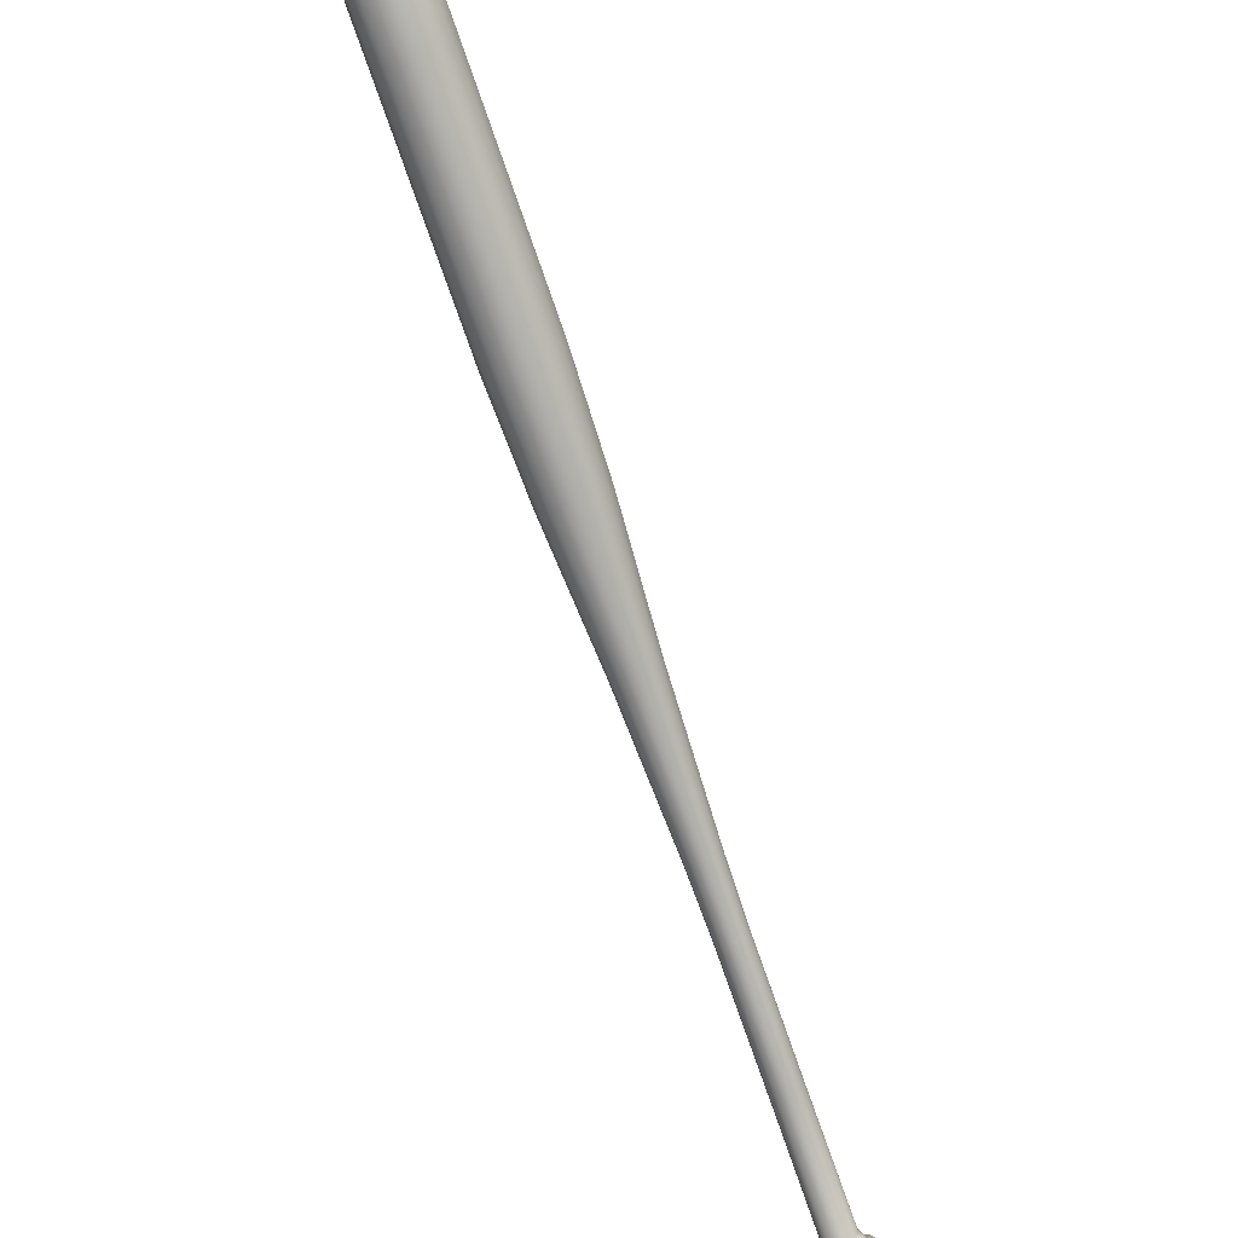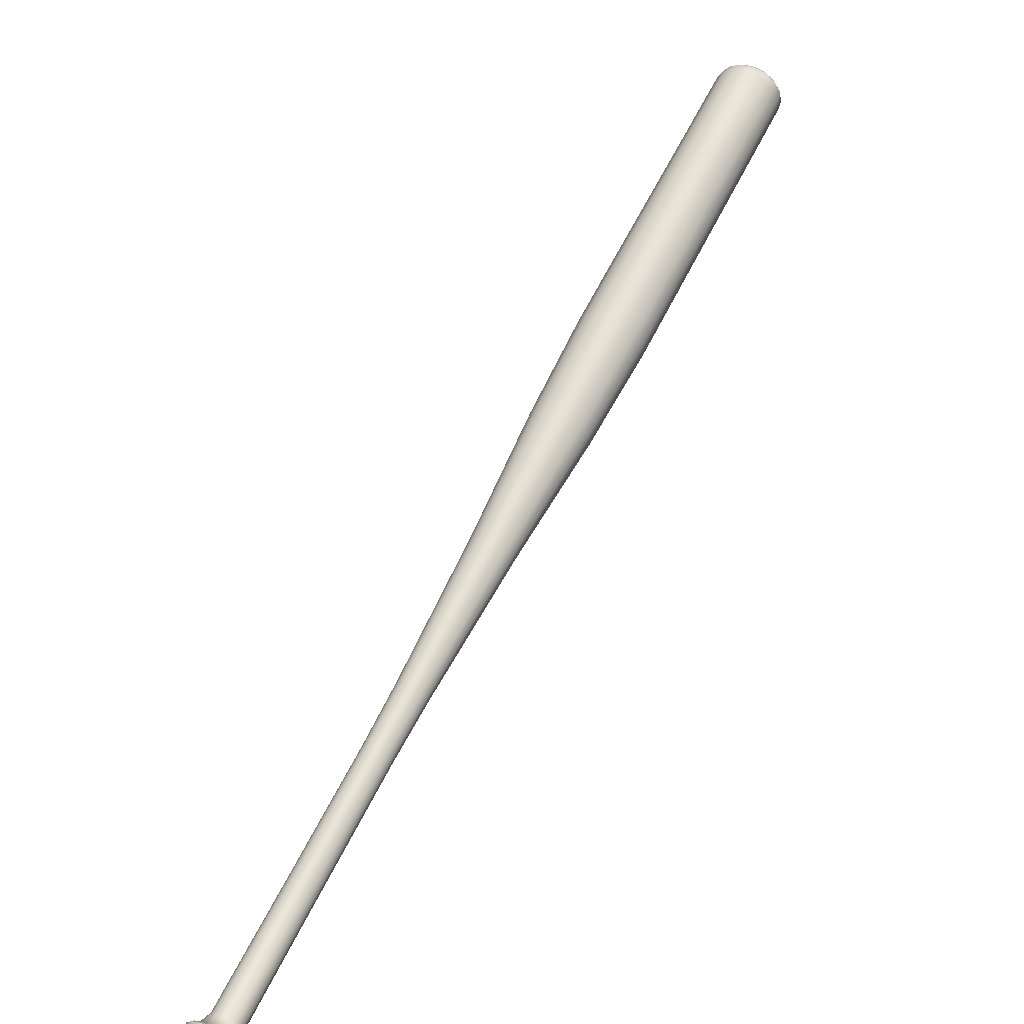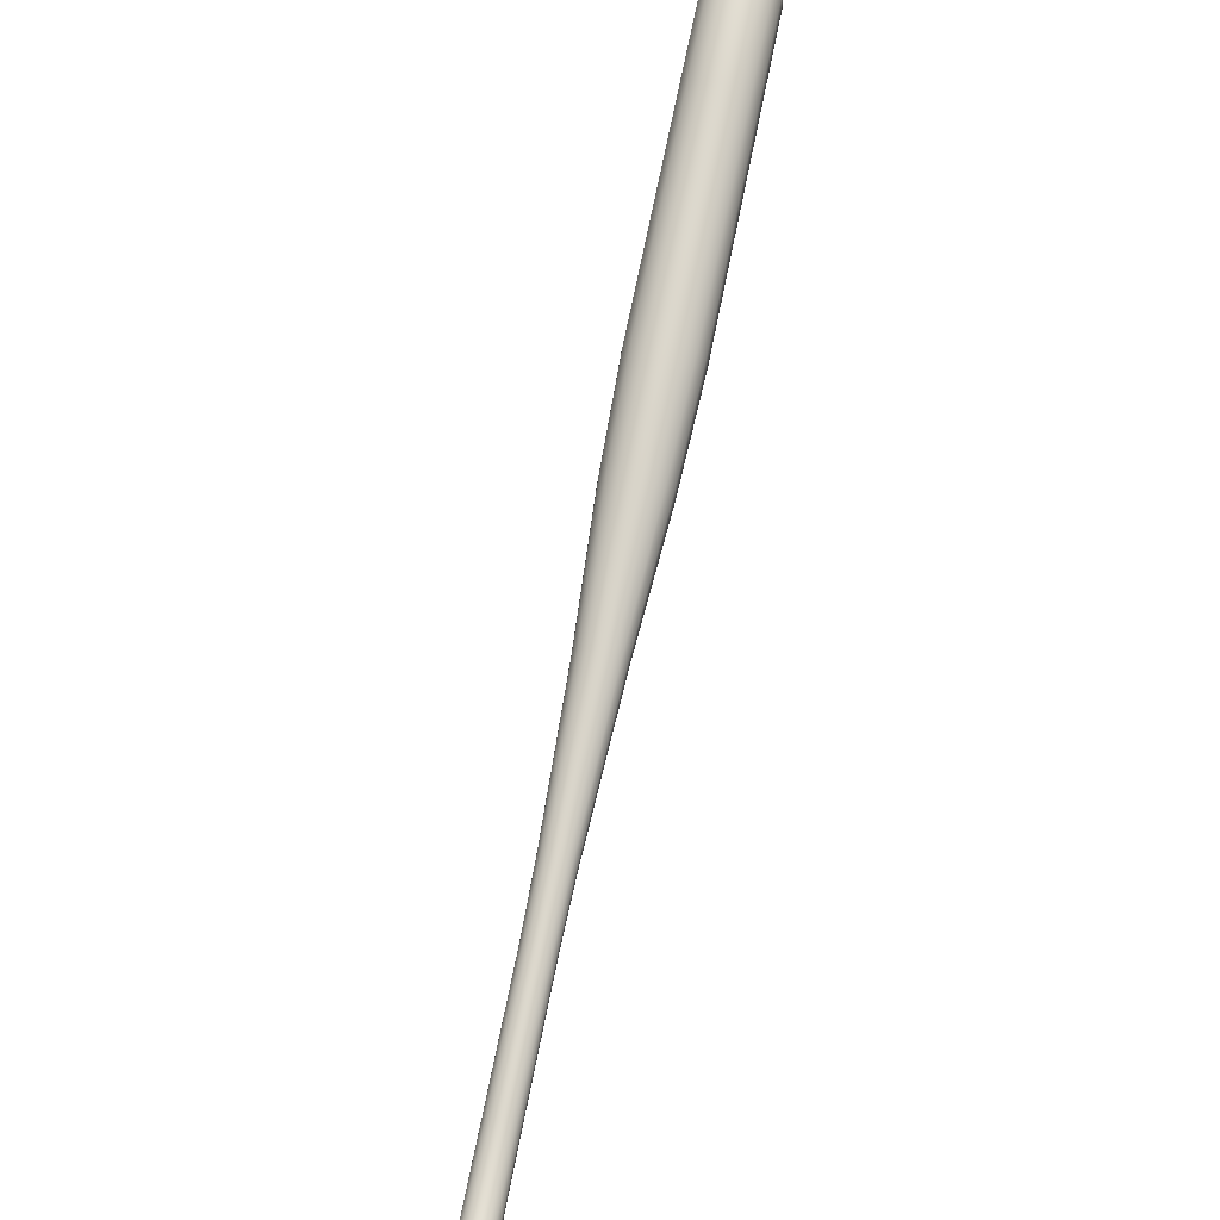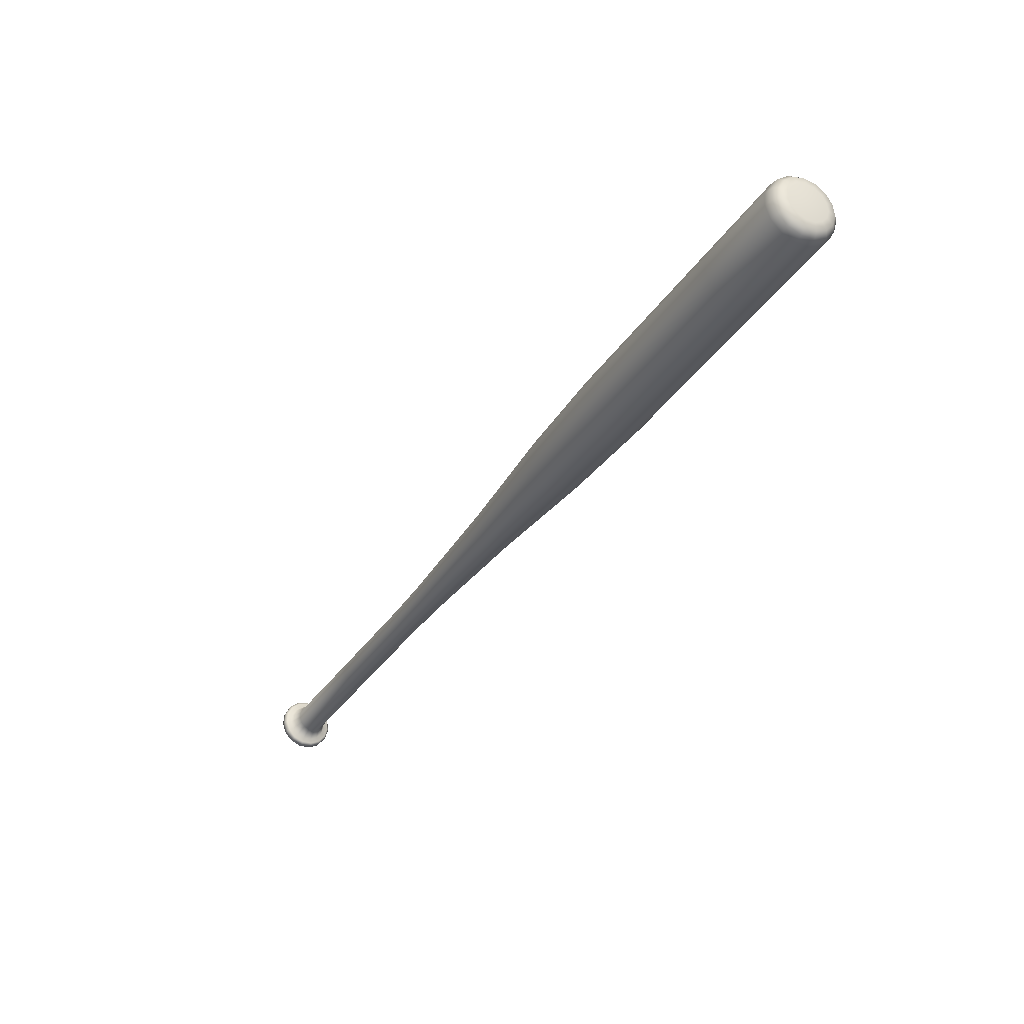
<metadata>
{"format":"obj","ext":"obj","renderer":"f3d","projection":"perspective","resolution":1024,"background":"white","views":[{"elev":-73.3,"azim":53.5,"up":"+Y"},{"elev":57.2,"azim":-119.7,"up":"+Y"},{"elev":69.3,"azim":-134.3,"up":"+Y"},{"elev":35.9,"azim":40.5,"up":"+Z"}]}
</metadata>
<code>
g default
v -2.385 5.348 -0.518
v -2.382 5.391 -0.5228
v -2.365 5.427 -0.5368
v -2.374 5.307 -0.5233
v -2.192 5.39 -0.5906
v -2.175 5.386 -0.5194
v -2.172 5.354 -0.5196
v -2.187 5.347 -0.5909
v -2.21 5.427 -0.5806
v -2.189 5.413 -0.5121
v -2.239 5.453 -0.5624
v -2.21 5.432 -0.4988
v -2.274 5.463 -0.5394
v -2.235 5.439 -0.482
v -2.308 5.454 -0.5155
v -2.26 5.433 -0.4644
v -2.336 5.43 -0.4947
v -2.281 5.415 -0.4492
v -2.354 5.393 -0.4807
v -2.294 5.388 -0.439
v -2.357 5.351 -0.4759
v -2.296 5.357 -0.4355
v -2.345 5.31 -0.4812
v -2.287 5.327 -0.4393
v -2.321 5.278 -0.4956
v -2.27 5.303 -0.4498
v -2.288 5.26 -0.5166
v -2.246 5.29 -0.4652
v -2.253 5.259 -0.5406
v -2.22 5.29 -0.4829
v -2.221 5.276 -0.5635
v -2.196 5.302 -0.4996
v -2.198 5.307 -0.5813
v -2.179 5.325 -0.5126
v -1.812 5.419 0.01716
v -1.636 5.436 0.2757
v -1.633 5.405 0.2755
v -1.809 5.389 0.01697
v -1.825 5.446 0.02435
v -1.649 5.463 0.2829
v -1.846 5.464 0.03735
v -1.67 5.481 0.2959
v -1.871 5.471 0.05381
v -1.695 5.488 0.3123
v -1.896 5.465 0.07101
v -1.72 5.482 0.3295
v -1.916 5.448 0.08591
v -1.74 5.464 0.3444
v -1.928 5.422 0.09589
v -1.752 5.438 0.3544
v -1.93 5.391 0.09931
v -1.754 5.408 0.3578
v -1.922 5.362 0.09557
v -1.746 5.378 0.3541
v -1.905 5.339 0.08525
v -1.729 5.355 0.3438
v -1.881 5.326 0.07016
v -1.705 5.342 0.3287
v -1.856 5.325 0.05299
v -1.68 5.342 0.3115
v -1.833 5.337 0.03657
v -1.657 5.354 0.2951
v -1.816 5.36 0.02385
v -1.64 5.376 0.2824
v -1.46 5.452 0.5342
v -1.457 5.422 0.534
v -1.473 5.479 0.5414
v -1.494 5.497 0.5544
v -1.519 5.504 0.5708
v -1.544 5.498 0.588
v -1.564 5.481 0.6029
v -1.576 5.455 0.6129
v -1.578 5.424 0.6163
v -1.57 5.395 0.6126
v -1.553 5.372 0.6023
v -1.529 5.359 0.5872
v -1.504 5.358 0.57
v -1.481 5.37 0.5536
v -1.465 5.393 0.5409
v -1.28 5.47 0.7895
v -1.277 5.438 0.7893
v -1.294 5.499 0.7972
v -1.317 5.519 0.8112
v -1.343 5.527 0.829
v -1.37 5.52 0.8475
v -1.392 5.501 0.8635
v -1.405 5.473 0.8743
v -1.407 5.44 0.878
v -1.398 5.409 0.874
v -1.38 5.384 0.8628
v -1.355 5.37 0.8466
v -1.327 5.369 0.8281
v -1.302 5.382 0.8104
v -1.285 5.406 0.7967
v -0.8223 5.52 1.411
v -0.8177 5.475 1.411
v -0.8419 5.56 1.422
v -0.8727 5.587 1.441
v -0.9098 5.598 1.465
v -0.9466 5.589 1.491
v -0.9767 5.563 1.513
v -0.9949 5.524 1.528
v -0.9981 5.478 1.533
v -0.9858 5.435 1.527
v -0.96 5.401 1.512
v -0.9253 5.381 1.49
v -0.8875 5.381 1.464
v -0.8534 5.398 1.44
v -0.8286 5.432 1.421
v -0.4149 5.568 1.939
v -0.4085 5.505 1.939
v -0.4418 5.622 1.954
v -0.4844 5.66 1.981
v -0.5354 5.674 2.014
v -0.5861 5.662 2.05
v -0.6276 5.626 2.08
v -0.6528 5.572 2.101
v -0.6572 5.51 2.108
v -0.6402 5.45 2.1
v -0.6047 5.403 2.079
v -0.5567 5.376 2.048
v -0.5048 5.375 2.013
v -0.4577 5.4 1.979
v -0.4236 5.446 1.953
v -0.09473 5.601 2.381
v -0.08761 5.532 2.381
v -0.1245 5.662 2.398
v -0.1719 5.704 2.427
v -0.2286 5.72 2.465
v -0.2848 5.706 2.504
v -0.3309 5.666 2.538
v -0.3588 5.607 2.561
v -0.3638 5.537 2.569
v -0.3449 5.471 2.56
v -0.3054 5.418 2.536
v -0.2523 5.389 2.502
v -0.1945 5.388 2.463
v -0.1422 5.415 2.426
v -0.1044 5.466 2.397
v 0.2124 5.63 2.833
v 0.2195 5.561 2.833
v 0.1826 5.691 2.849
v 0.1352 5.733 2.879
v 0.07851 5.749 2.916
v 0.02233 5.735 2.956
v -0.02376 5.695 2.989
v -0.05168 5.635 3.012
v -0.05662 5.566 3.02
v -0.03772 5.5 3.011
v 0.001751 5.447 2.988
v 0.05487 5.418 2.954
v 0.1126 5.417 2.914
v 0.1649 5.444 2.877
v 0.2027 5.495 2.848
v 0.5195 5.659 3.284
v 0.5266 5.59 3.284
v 0.4897 5.72 3.301
v 0.4423 5.762 3.33
v 0.3856 5.777 3.368
v 0.3294 5.764 3.407
v 0.2833 5.724 3.441
v 0.2554 5.664 3.464
v 0.2505 5.595 3.471
v 0.2694 5.529 3.463
v 0.3088 5.476 3.439
v 0.3619 5.447 3.405
v 0.4197 5.445 3.366
v 0.472 5.473 3.329
v 0.5098 5.524 3.3
v 0.784 5.684 3.673
v 0.7911 5.614 3.673
v 0.7542 5.745 3.69
v 0.7068 5.787 3.719
v 0.6501 5.802 3.757
v 0.5939 5.789 3.796
v 0.5478 5.749 3.83
v 0.5199 5.689 3.852
v 0.515 5.62 3.86
v 0.5339 5.553 3.852
v 0.5733 5.501 3.828
v 0.6264 5.471 3.794
v 0.6842 5.47 3.755
v 0.7365 5.498 3.717
v 0.7743 5.548 3.688
v 0.6178 5.671 3.879
v 0.6149 5.63 3.884
v 0.626 5.591 3.878
v 0.6341 5.705 3.866
v 0.8016 5.684 3.712
v 0.8084 5.618 3.712
v 0.7732 5.742 3.728
v 0.728 5.782 3.756
v 0.6739 5.797 3.792
v 0.6203 5.784 3.829
v 0.5764 5.746 3.861
v 0.5497 5.689 3.883
v 0.545 5.623 3.891
v 0.5631 5.559 3.882
v 0.6006 5.509 3.86
v 0.6514 5.481 3.827
v 0.7064 5.48 3.79
v 0.7563 5.506 3.754
v 0.7924 5.555 3.727
v 0.7976 5.678 3.746
v 0.8035 5.622 3.746
v 0.772 5.667 3.774
v 0.7762 5.627 3.774
v 0.7733 5.728 3.759
v 0.7546 5.703 3.784
v 0.7347 5.762 3.783
v 0.727 5.727 3.801
v 0.6885 5.775 3.814
v 0.6938 5.737 3.823
v 0.6427 5.764 3.846
v 0.6609 5.729 3.846
v 0.6051 5.731 3.874
v 0.5824 5.683 3.892
v 0.5784 5.626 3.898
v 0.5937 5.572 3.891
v 0.6259 5.529 3.872
v 0.6489 5.561 3.865
v 0.6693 5.505 3.844
v 0.68 5.543 3.845
v 0.7163 5.504 3.812
v 0.7138 5.543 3.822
v 0.7589 5.526 3.782
v 0.7443 5.559 3.8
v 0.7897 5.568 3.758
v 0.7664 5.588 3.783
v 0.7684 5.596 3.781
v -2.164 5.342 -0.6204
v -2.179 5.341 -0.6438
v -2.185 5.399 -0.6435
v -2.169 5.4 -0.6201
v -2.178 5.288 -0.6075
v -2.193 5.286 -0.6309
v -2.209 5.245 -0.5834
v -2.225 5.244 -0.6068
v -2.252 5.223 -0.5524
v -2.268 5.221 -0.5758
v -2.3 5.224 -0.5199
v -2.316 5.222 -0.5432
v -2.344 5.248 -0.4914
v -2.36 5.247 -0.5148
v -2.377 5.292 -0.4719
v -2.393 5.29 -0.4953
v -2.393 5.347 -0.4647
v -2.409 5.345 -0.4881
v -2.389 5.404 -0.4712
v -2.405 5.403 -0.4946
v -2.366 5.454 -0.4902
v -2.382 5.453 -0.5135
v -2.327 5.487 -0.5183
v -2.343 5.486 -0.5417
v -2.281 5.498 -0.5508
v -2.297 5.497 -0.5742
v -2.234 5.485 -0.582
v -2.249 5.484 -0.6053
v -2.194 5.451 -0.6065
v -2.21 5.449 -0.6299
v -2.167 5.344 -0.6047
v -2.172 5.397 -0.6045
v -2.179 5.294 -0.5928
v -2.208 5.255 -0.5707
v -2.248 5.234 -0.5423
v -2.292 5.235 -0.5124
v -2.333 5.258 -0.4862
v -2.363 5.298 -0.4683
v -2.377 5.349 -0.4618
v -2.373 5.401 -0.4677
v -2.352 5.447 -0.4851
v -2.317 5.477 -0.511
v -2.274 5.488 -0.5408
v -2.231 5.476 -0.5694
v -2.195 5.444 -0.5919
v -2.22 5.387 -0.6327
v -2.201 5.395 -0.6466
v -2.195 5.342 -0.6468
v -2.216 5.345 -0.633
v -2.239 5.425 -0.6227
v -2.223 5.441 -0.6341
v -2.268 5.45 -0.6045
v -2.259 5.473 -0.6115
v -2.302 5.46 -0.5815
v -2.303 5.485 -0.5829
v -2.337 5.452 -0.5576
v -2.346 5.475 -0.5531
v -2.381 5.444 -0.5272
v -2.402 5.399 -0.5098
v -2.406 5.346 -0.5039
v -2.391 5.295 -0.5104
v -2.349 5.275 -0.5377
v -2.361 5.255 -0.5284
v -2.317 5.257 -0.5587
v -2.321 5.233 -0.5545
v -2.281 5.256 -0.5827
v -2.277 5.232 -0.5844
v -2.249 5.273 -0.6056
v -2.237 5.252 -0.6128
v -2.226 5.304 -0.6234
v -2.208 5.291 -0.6349
g Bate1
f 1 2 3
f 3 4 1
f 5 6 7
f 7 8 5
f 9 10 6
f 6 5 9
f 11 12 10
f 10 9 11
f 13 14 12
f 12 11 13
f 15 16 14
f 14 13 15
f 17 18 16
f 16 15 17
f 19 20 18
f 18 17 19
f 21 22 20
f 20 19 21
f 23 24 22
f 22 21 23
f 25 26 24
f 24 23 25
f 27 28 26
f 26 25 27
f 29 30 28
f 28 27 29
f 31 32 30
f 30 29 31
f 33 34 32
f 32 31 33
f 8 7 34
f 34 33 8
f 35 36 37
f 37 38 35
f 39 40 36
f 36 35 39
f 41 42 40
f 40 39 41
f 43 44 42
f 42 41 43
f 45 46 44
f 44 43 45
f 47 48 46
f 46 45 47
f 49 50 48
f 48 47 49
f 51 52 50
f 50 49 51
f 53 54 52
f 52 51 53
f 55 56 54
f 54 53 55
f 57 58 56
f 56 55 57
f 59 60 58
f 58 57 59
f 61 62 60
f 60 59 61
f 63 64 62
f 62 61 63
f 38 37 64
f 64 63 38
f 36 65 66
f 66 37 36
f 40 67 65
f 65 36 40
f 42 68 67
f 67 40 42
f 44 69 68
f 68 42 44
f 46 70 69
f 69 44 46
f 48 71 70
f 70 46 48
f 50 72 71
f 71 48 50
f 52 73 72
f 72 50 52
f 54 74 73
f 73 52 54
f 56 75 74
f 74 54 56
f 58 76 75
f 75 56 58
f 60 77 76
f 76 58 60
f 62 78 77
f 77 60 62
f 64 79 78
f 78 62 64
f 37 66 79
f 79 64 37
f 65 80 81
f 81 66 65
f 67 82 80
f 80 65 67
f 68 83 82
f 82 67 68
f 69 84 83
f 83 68 69
f 70 85 84
f 84 69 70
f 71 86 85
f 85 70 71
f 72 87 86
f 86 71 72
f 73 88 87
f 87 72 73
f 74 89 88
f 88 73 74
f 75 90 89
f 89 74 75
f 76 91 90
f 90 75 76
f 77 92 91
f 91 76 77
f 78 93 92
f 92 77 78
f 79 94 93
f 93 78 79
f 66 81 94
f 94 79 66
f 80 95 96
f 96 81 80
f 82 97 95
f 95 80 82
f 83 98 97
f 97 82 83
f 84 99 98
f 98 83 84
f 85 100 99
f 99 84 85
f 86 101 100
f 100 85 86
f 87 102 101
f 101 86 87
f 88 103 102
f 102 87 88
f 89 104 103
f 103 88 89
f 90 105 104
f 104 89 90
f 91 106 105
f 105 90 91
f 92 107 106
f 106 91 92
f 93 108 107
f 107 92 93
f 94 109 108
f 108 93 94
f 81 96 109
f 109 94 81
f 95 110 111
f 111 96 95
f 97 112 110
f 110 95 97
f 98 113 112
f 112 97 98
f 99 114 113
f 113 98 99
f 100 115 114
f 114 99 100
f 101 116 115
f 115 100 101
f 102 117 116
f 116 101 102
f 103 118 117
f 117 102 103
f 104 119 118
f 118 103 104
f 105 120 119
f 119 104 105
f 106 121 120
f 120 105 106
f 107 122 121
f 121 106 107
f 108 123 122
f 122 107 108
f 109 124 123
f 123 108 109
f 96 111 124
f 124 109 96
f 110 125 126
f 126 111 110
f 112 127 125
f 125 110 112
f 113 128 127
f 127 112 113
f 114 129 128
f 128 113 114
f 115 130 129
f 129 114 115
f 116 131 130
f 130 115 116
f 117 132 131
f 131 116 117
f 118 133 132
f 132 117 118
f 119 134 133
f 133 118 119
f 120 135 134
f 134 119 120
f 121 136 135
f 135 120 121
f 122 137 136
f 136 121 122
f 123 138 137
f 137 122 123
f 124 139 138
f 138 123 124
f 111 126 139
f 139 124 111
f 125 140 141
f 141 126 125
f 127 142 140
f 140 125 127
f 128 143 142
f 142 127 128
f 129 144 143
f 143 128 129
f 130 145 144
f 144 129 130
f 131 146 145
f 145 130 131
f 132 147 146
f 146 131 132
f 133 148 147
f 147 132 133
f 134 149 148
f 148 133 134
f 135 150 149
f 149 134 135
f 136 151 150
f 150 135 136
f 137 152 151
f 151 136 137
f 138 153 152
f 152 137 138
f 139 154 153
f 153 138 139
f 126 141 154
f 154 139 126
f 140 155 156
f 156 141 140
f 142 157 155
f 155 140 142
f 143 158 157
f 157 142 143
f 144 159 158
f 158 143 144
f 145 160 159
f 159 144 145
f 146 161 160
f 160 145 146
f 147 162 161
f 161 146 147
f 148 163 162
f 162 147 148
f 149 164 163
f 163 148 149
f 150 165 164
f 164 149 150
f 151 166 165
f 165 150 151
f 152 167 166
f 166 151 152
f 153 168 167
f 167 152 153
f 154 169 168
f 168 153 154
f 141 156 169
f 169 154 141
f 155 170 171
f 171 156 155
f 157 172 170
f 170 155 157
f 158 173 172
f 172 157 158
f 159 174 173
f 173 158 159
f 160 175 174
f 174 159 160
f 161 176 175
f 175 160 161
f 162 177 176
f 176 161 162
f 163 178 177
f 177 162 163
f 164 179 178
f 178 163 164
f 165 180 179
f 179 164 165
f 166 181 180
f 180 165 166
f 167 182 181
f 181 166 167
f 168 183 182
f 182 167 168
f 169 184 183
f 183 168 169
f 156 171 184
f 184 169 156
f 185 186 187
f 187 188 185
f 35 38 7
f 7 6 35
f 39 35 6
f 6 10 39
f 41 39 10
f 10 12 41
f 43 41 12
f 12 14 43
f 45 43 14
f 14 16 45
f 47 45 16
f 16 18 47
f 49 47 18
f 18 20 49
f 51 49 20
f 20 22 51
f 53 51 22
f 22 24 53
f 55 53 24
f 24 26 55
f 57 55 26
f 26 28 57
f 59 57 28
f 28 30 59
f 61 59 30
f 30 32 61
f 63 61 32
f 32 34 63
f 38 63 34
f 34 7 38
f 189 190 171
f 171 170 189
f 191 189 170
f 170 172 191
f 192 191 172
f 172 173 192
f 193 192 173
f 173 174 193
f 194 193 174
f 174 175 194
f 195 194 175
f 175 176 195
f 196 195 176
f 176 177 196
f 197 196 177
f 177 178 197
f 198 197 178
f 178 179 198
f 199 198 179
f 179 180 199
f 200 199 180
f 180 181 200
f 201 200 181
f 181 182 201
f 202 201 182
f 182 183 202
f 203 202 183
f 183 184 203
f 190 203 184
f 184 171 190
f 204 205 190
f 190 189 204
f 206 207 205
f 205 204 206
f 208 204 189
f 189 191 208
f 209 206 204
f 204 208 209
f 210 208 191
f 191 192 210
f 211 209 208
f 208 210 211
f 212 210 192
f 192 193 212
f 213 211 210
f 210 212 213
f 214 212 193
f 193 194 214
f 215 213 212
f 212 214 215
f 216 214 194
f 194 195 216
f 188 215 214
f 214 216 188
f 217 216 195
f 195 196 217
f 185 188 216
f 216 217 185
f 218 217 196
f 196 197 218
f 186 185 217
f 217 218 186
f 219 218 197
f 197 198 219
f 187 186 218
f 218 219 187
f 220 219 198
f 198 199 220
f 221 187 219
f 219 220 221
f 222 220 199
f 199 200 222
f 223 221 220
f 220 222 223
f 224 222 200
f 200 201 224
f 225 223 222
f 222 224 225
f 226 224 201
f 201 202 226
f 227 225 224
f 224 226 227
f 228 226 202
f 202 203 228
f 229 227 226
f 226 228 229
f 205 228 203
f 203 190 205
f 205 207 230
f 205 230 229
f 205 229 228
f 221 215 188
f 188 187 221
f 223 213 215
f 215 221 223
f 225 211 213
f 213 223 225
f 227 209 211
f 211 225 227
f 229 230 206
f 229 206 209
f 227 229 209
f 230 207 206
f 231 232 233
f 233 234 231
f 235 236 232
f 232 231 235
f 237 238 236
f 236 235 237
f 239 240 238
f 238 237 239
f 241 242 240
f 240 239 241
f 243 244 242
f 242 241 243
f 245 246 244
f 244 243 245
f 247 248 246
f 246 245 247
f 249 250 248
f 248 247 249
f 251 252 250
f 250 249 251
f 253 254 252
f 252 251 253
f 255 256 254
f 254 253 255
f 257 258 256
f 256 255 257
f 259 260 258
f 258 257 259
f 234 233 260
f 260 259 234
f 8 261 262
f 262 5 8
f 33 263 261
f 261 8 33
f 31 264 263
f 263 33 31
f 29 265 264
f 264 31 29
f 27 266 265
f 265 29 27
f 25 267 266
f 266 27 25
f 23 268 267
f 267 25 23
f 21 269 268
f 268 23 21
f 19 270 269
f 269 21 19
f 17 271 270
f 270 19 17
f 15 272 271
f 271 17 15
f 13 273 272
f 272 15 13
f 11 274 273
f 273 13 11
f 9 275 274
f 274 11 9
f 5 262 275
f 275 9 5
f 276 277 278
f 278 279 276
f 280 281 277
f 277 276 280
f 282 283 281
f 281 280 282
f 284 285 283
f 283 282 284
f 286 287 285
f 285 284 286
f 3 288 287
f 287 286 3
f 2 289 288
f 288 3 2
f 1 290 289
f 289 2 1
f 4 291 290
f 290 1 4
f 292 293 291
f 291 4 292
f 294 295 293
f 293 292 294
f 296 297 295
f 295 294 296
f 298 299 297
f 297 296 298
f 300 301 299
f 299 298 300
f 279 278 301
f 301 300 279
f 286 292 4
f 4 3 286
f 284 294 292
f 292 286 284
f 282 296 294
f 294 284 282
f 280 298 296
f 296 282 280
f 276 300 298
f 298 280 276
f 276 279 300
f 262 261 231
f 231 234 262
f 261 263 235
f 235 231 261
f 263 264 237
f 237 235 263
f 264 265 239
f 239 237 264
f 265 266 241
f 241 239 265
f 266 267 243
f 243 241 266
f 267 268 245
f 245 243 267
f 268 269 247
f 247 245 268
f 269 270 249
f 249 247 269
f 270 271 251
f 251 249 270
f 271 272 253
f 253 251 271
f 272 273 255
f 255 253 272
f 273 274 257
f 257 255 273
f 274 275 259
f 259 257 274
f 275 262 234
f 234 259 275
f 278 277 233
f 233 232 278
f 277 281 260
f 260 233 277
f 281 283 258
f 258 260 281
f 283 285 256
f 256 258 283
f 285 287 254
f 254 256 285
f 287 288 252
f 252 254 287
f 288 289 250
f 250 252 288
f 289 290 248
f 248 250 289
f 290 291 246
f 246 248 290
f 291 293 244
f 244 246 291
f 293 295 242
f 242 244 293
f 295 297 240
f 240 242 295
f 297 299 238
f 238 240 297
f 299 301 236
f 236 238 299
f 301 278 232
f 232 236 301

</code>
